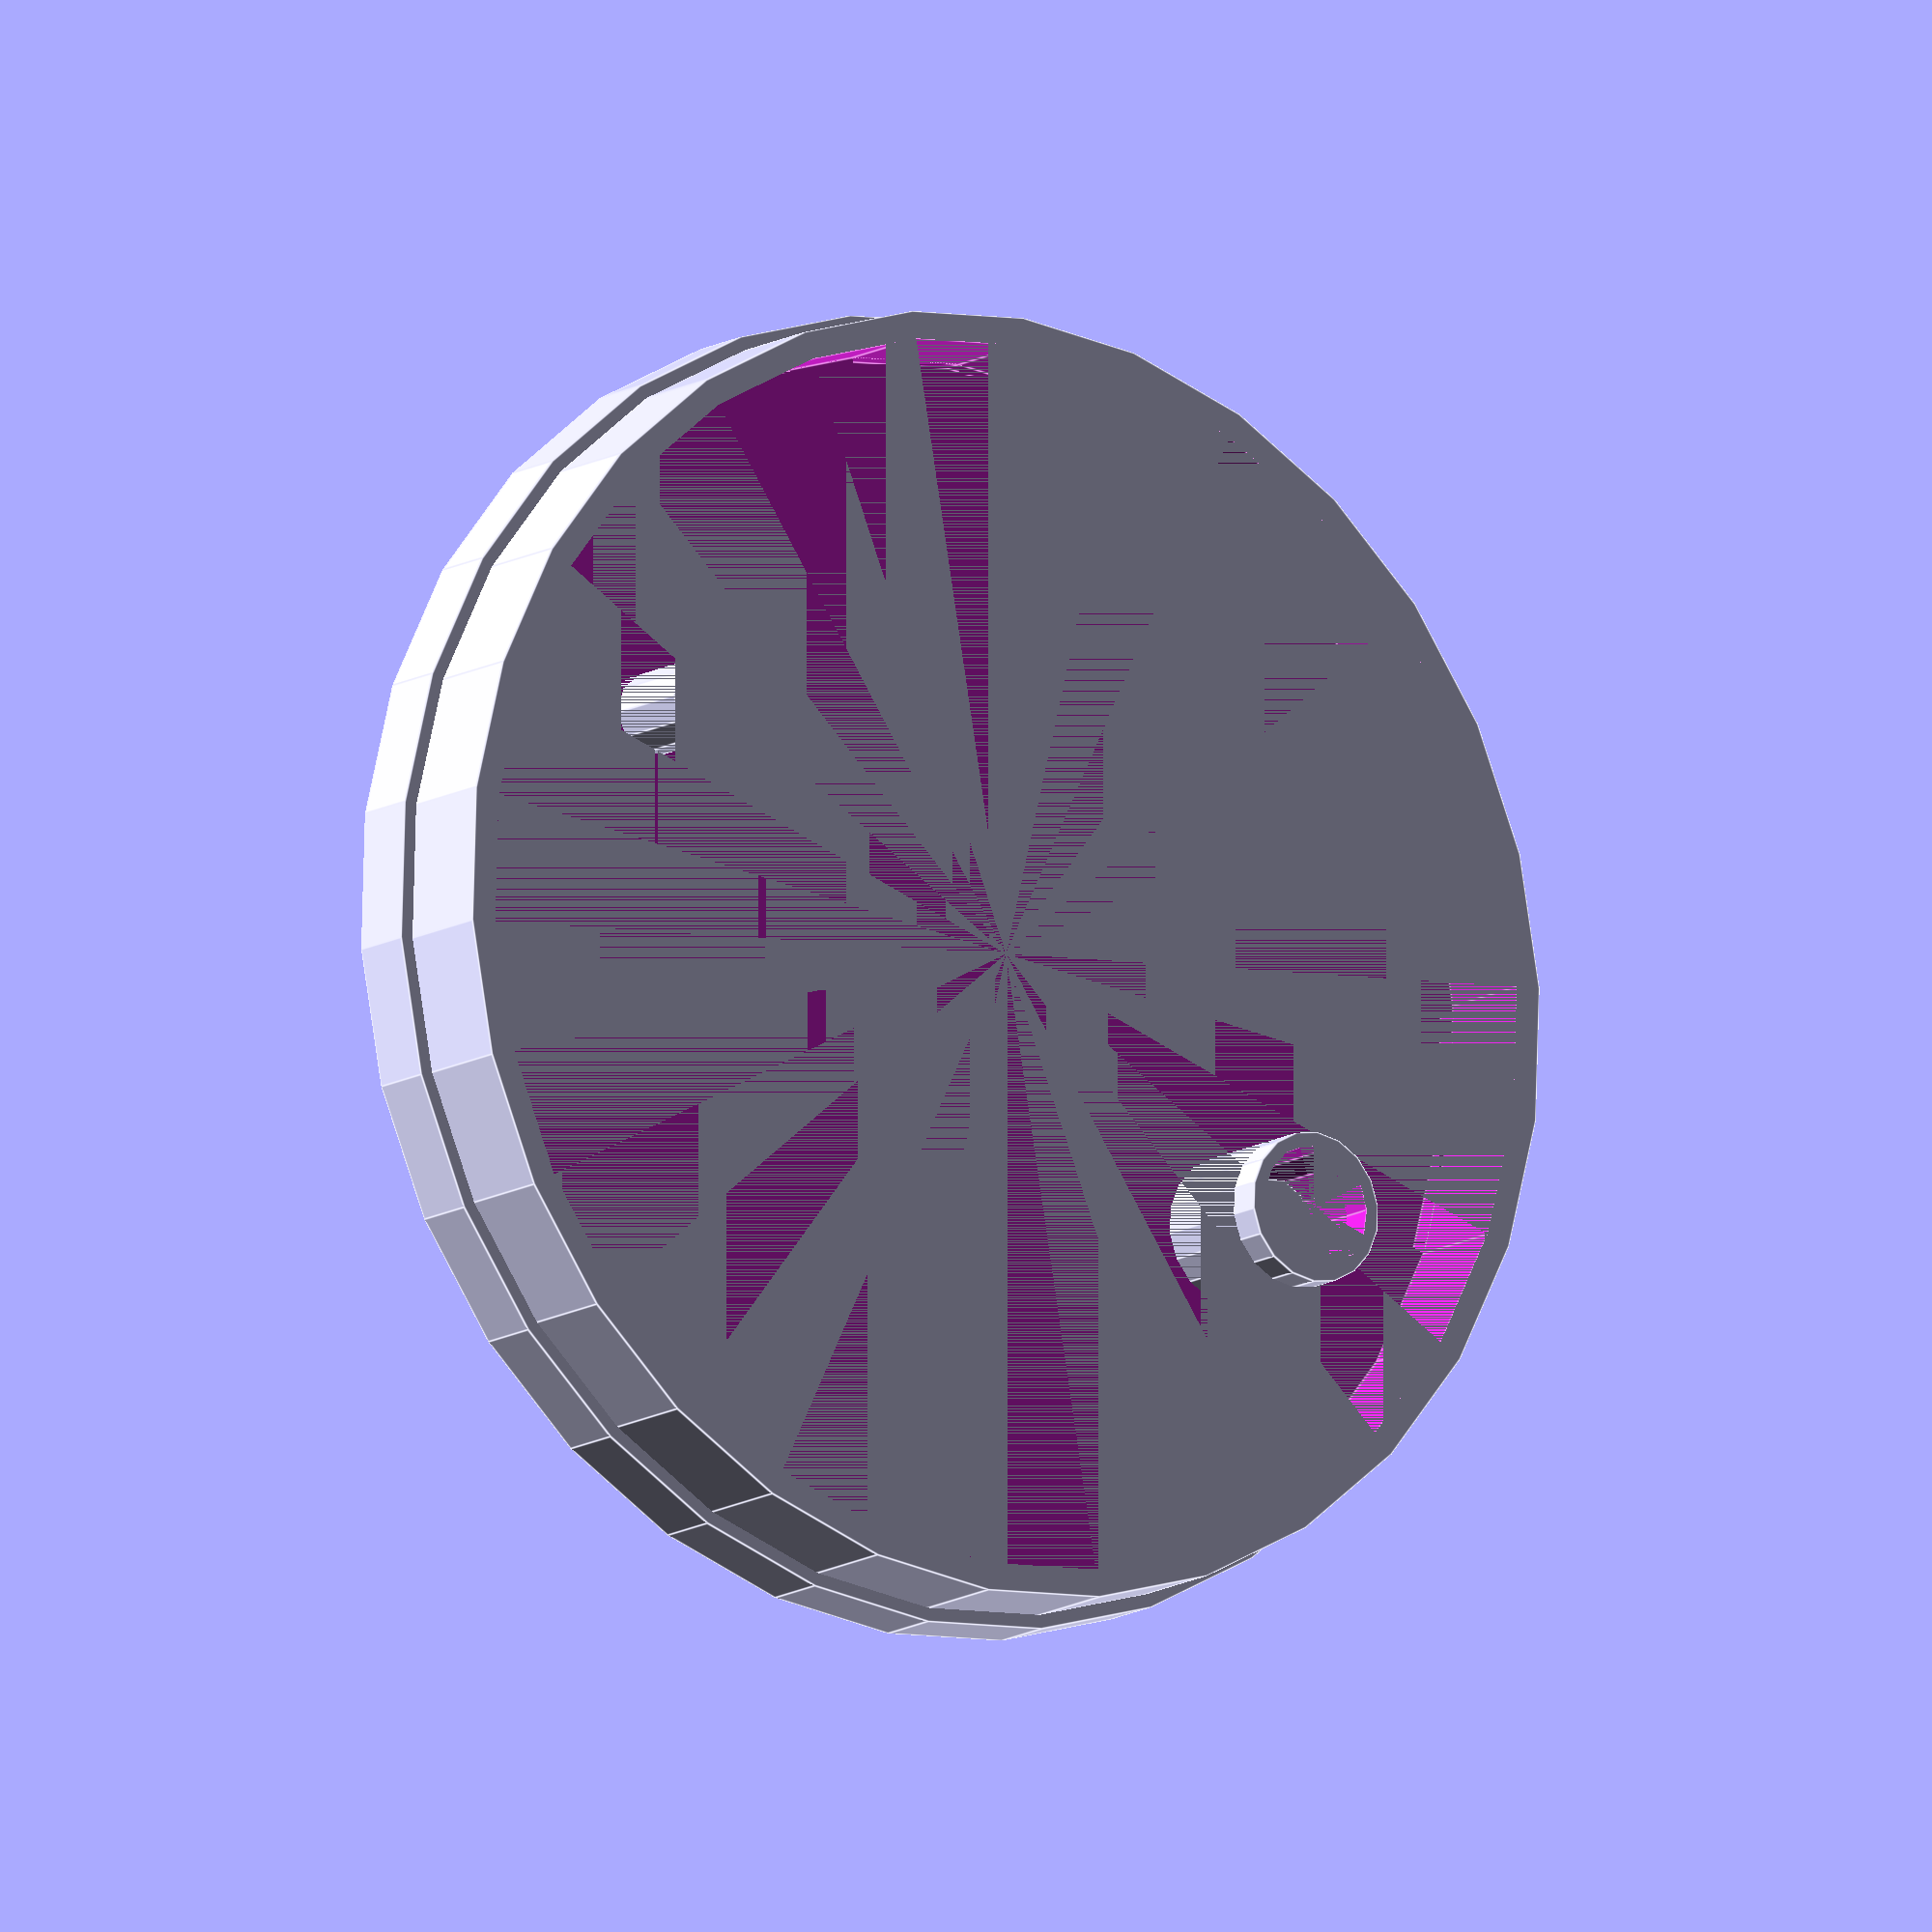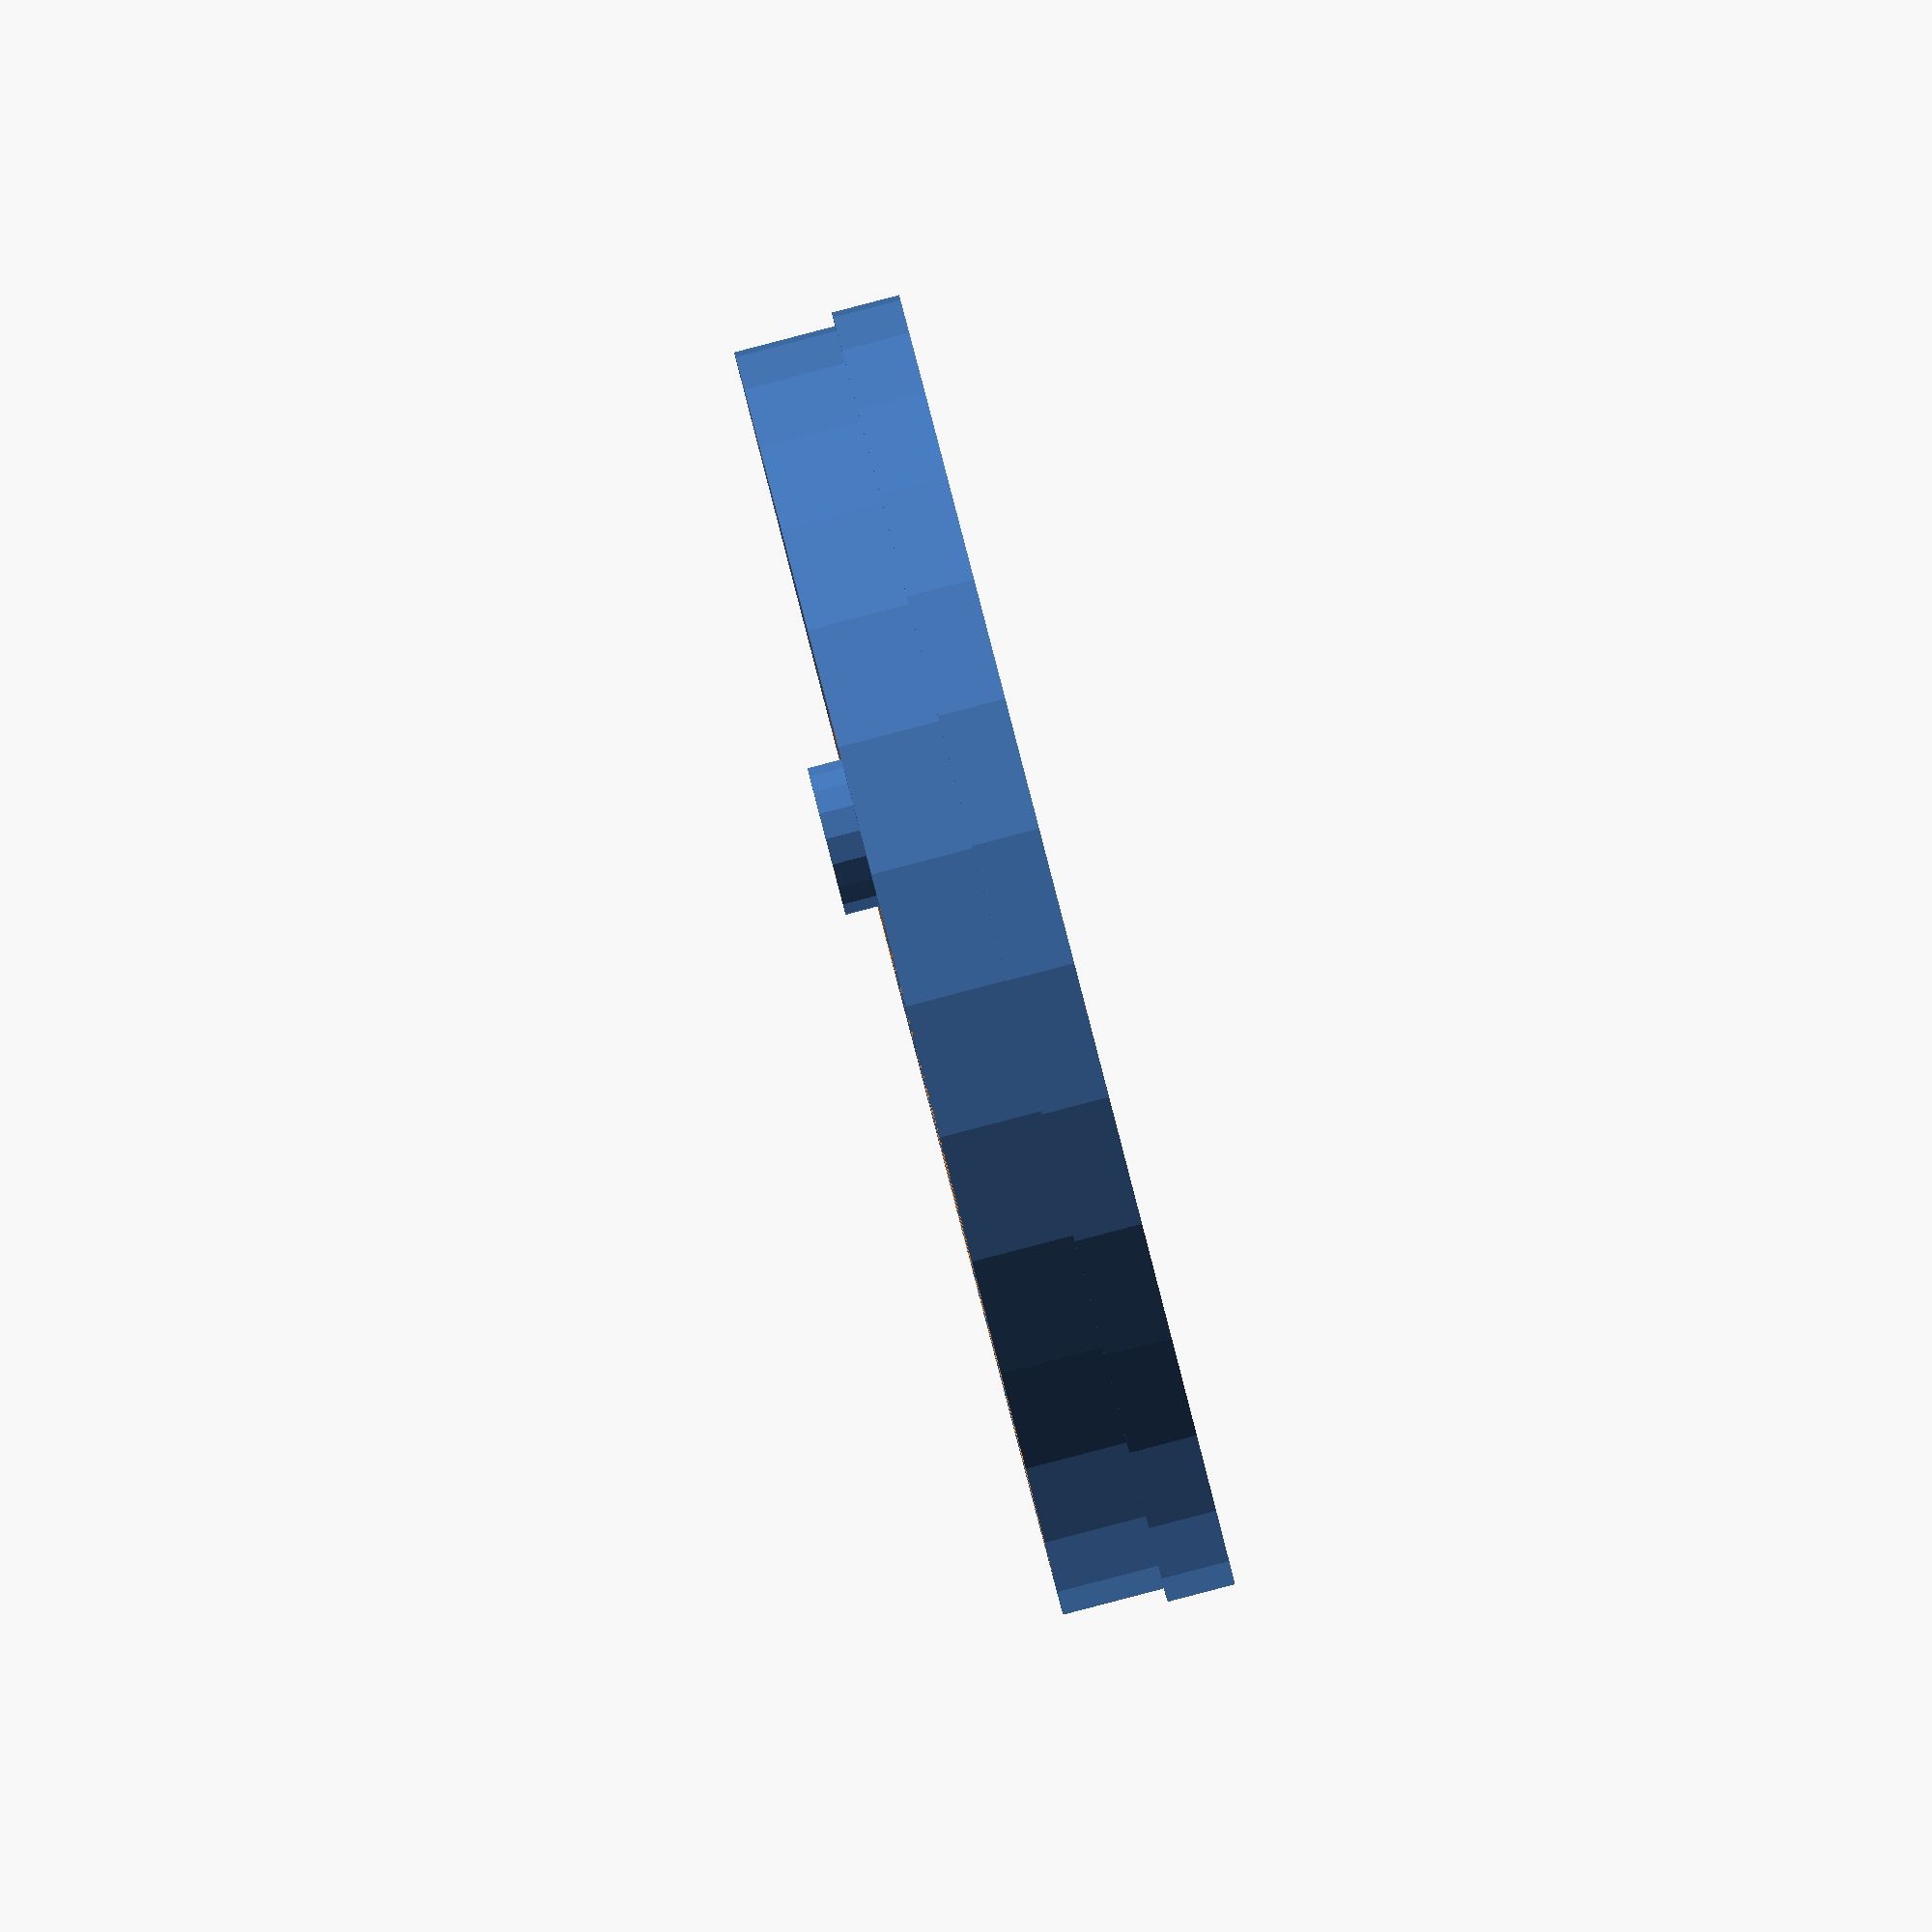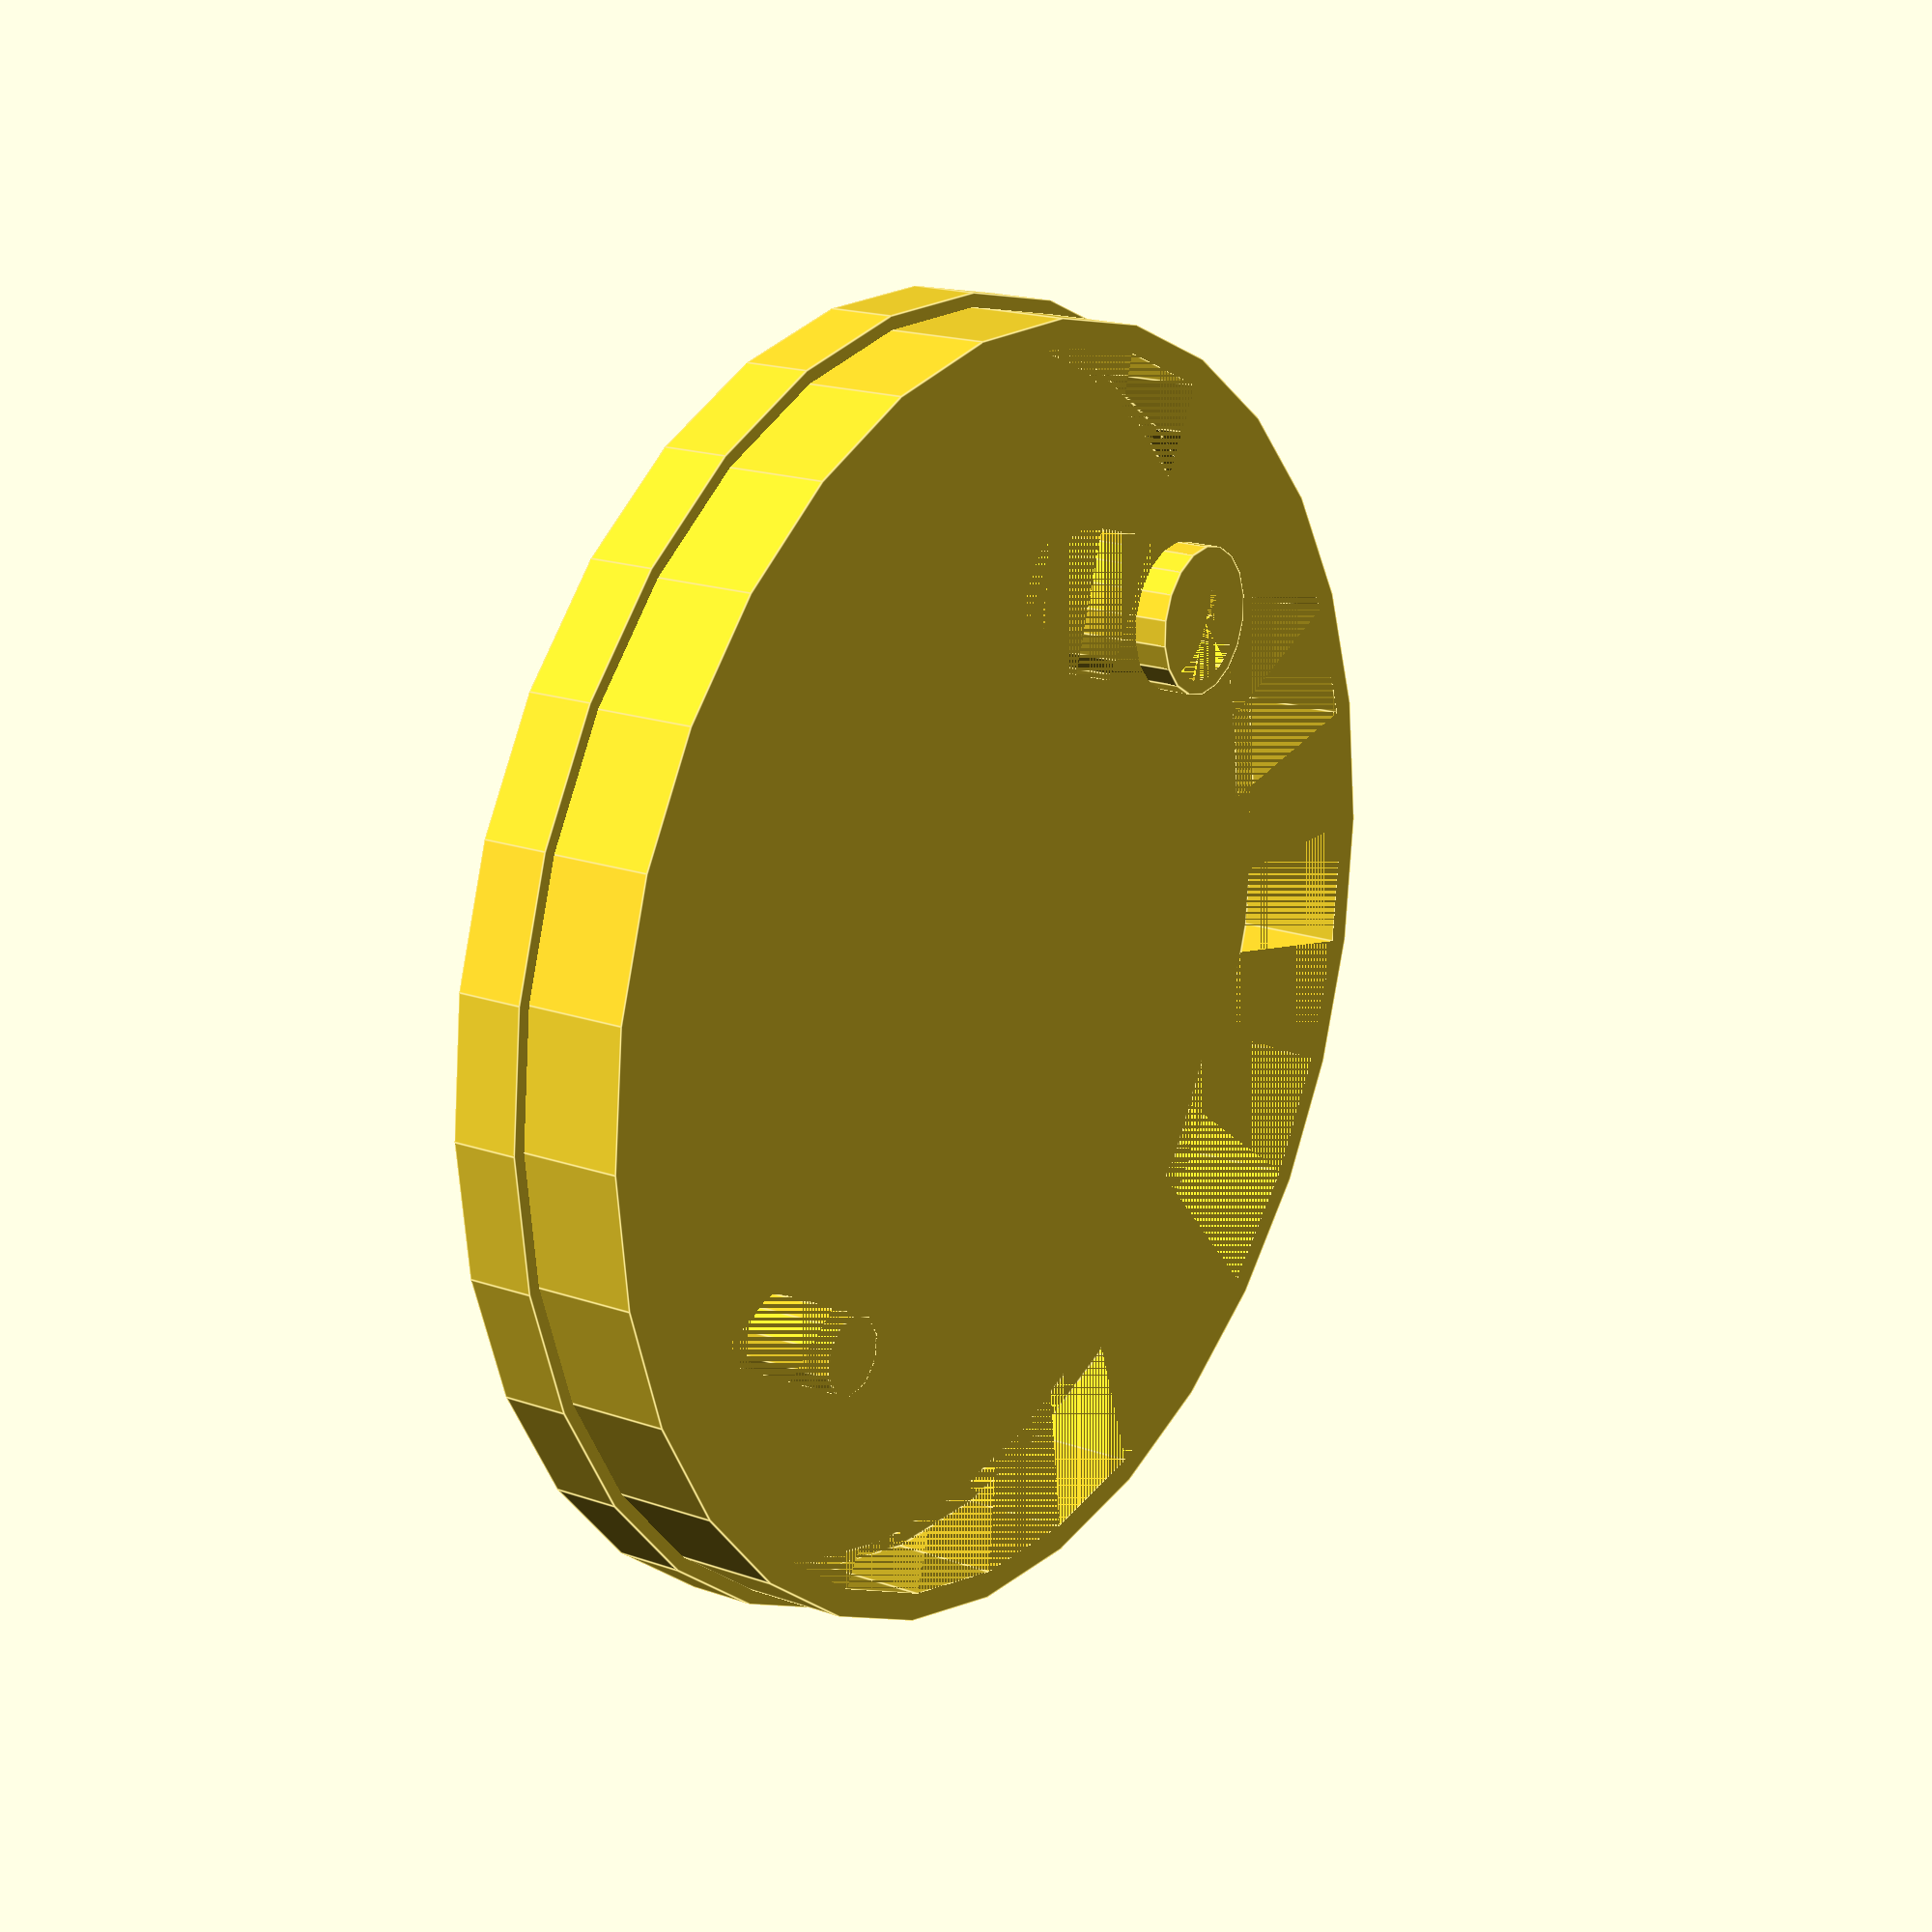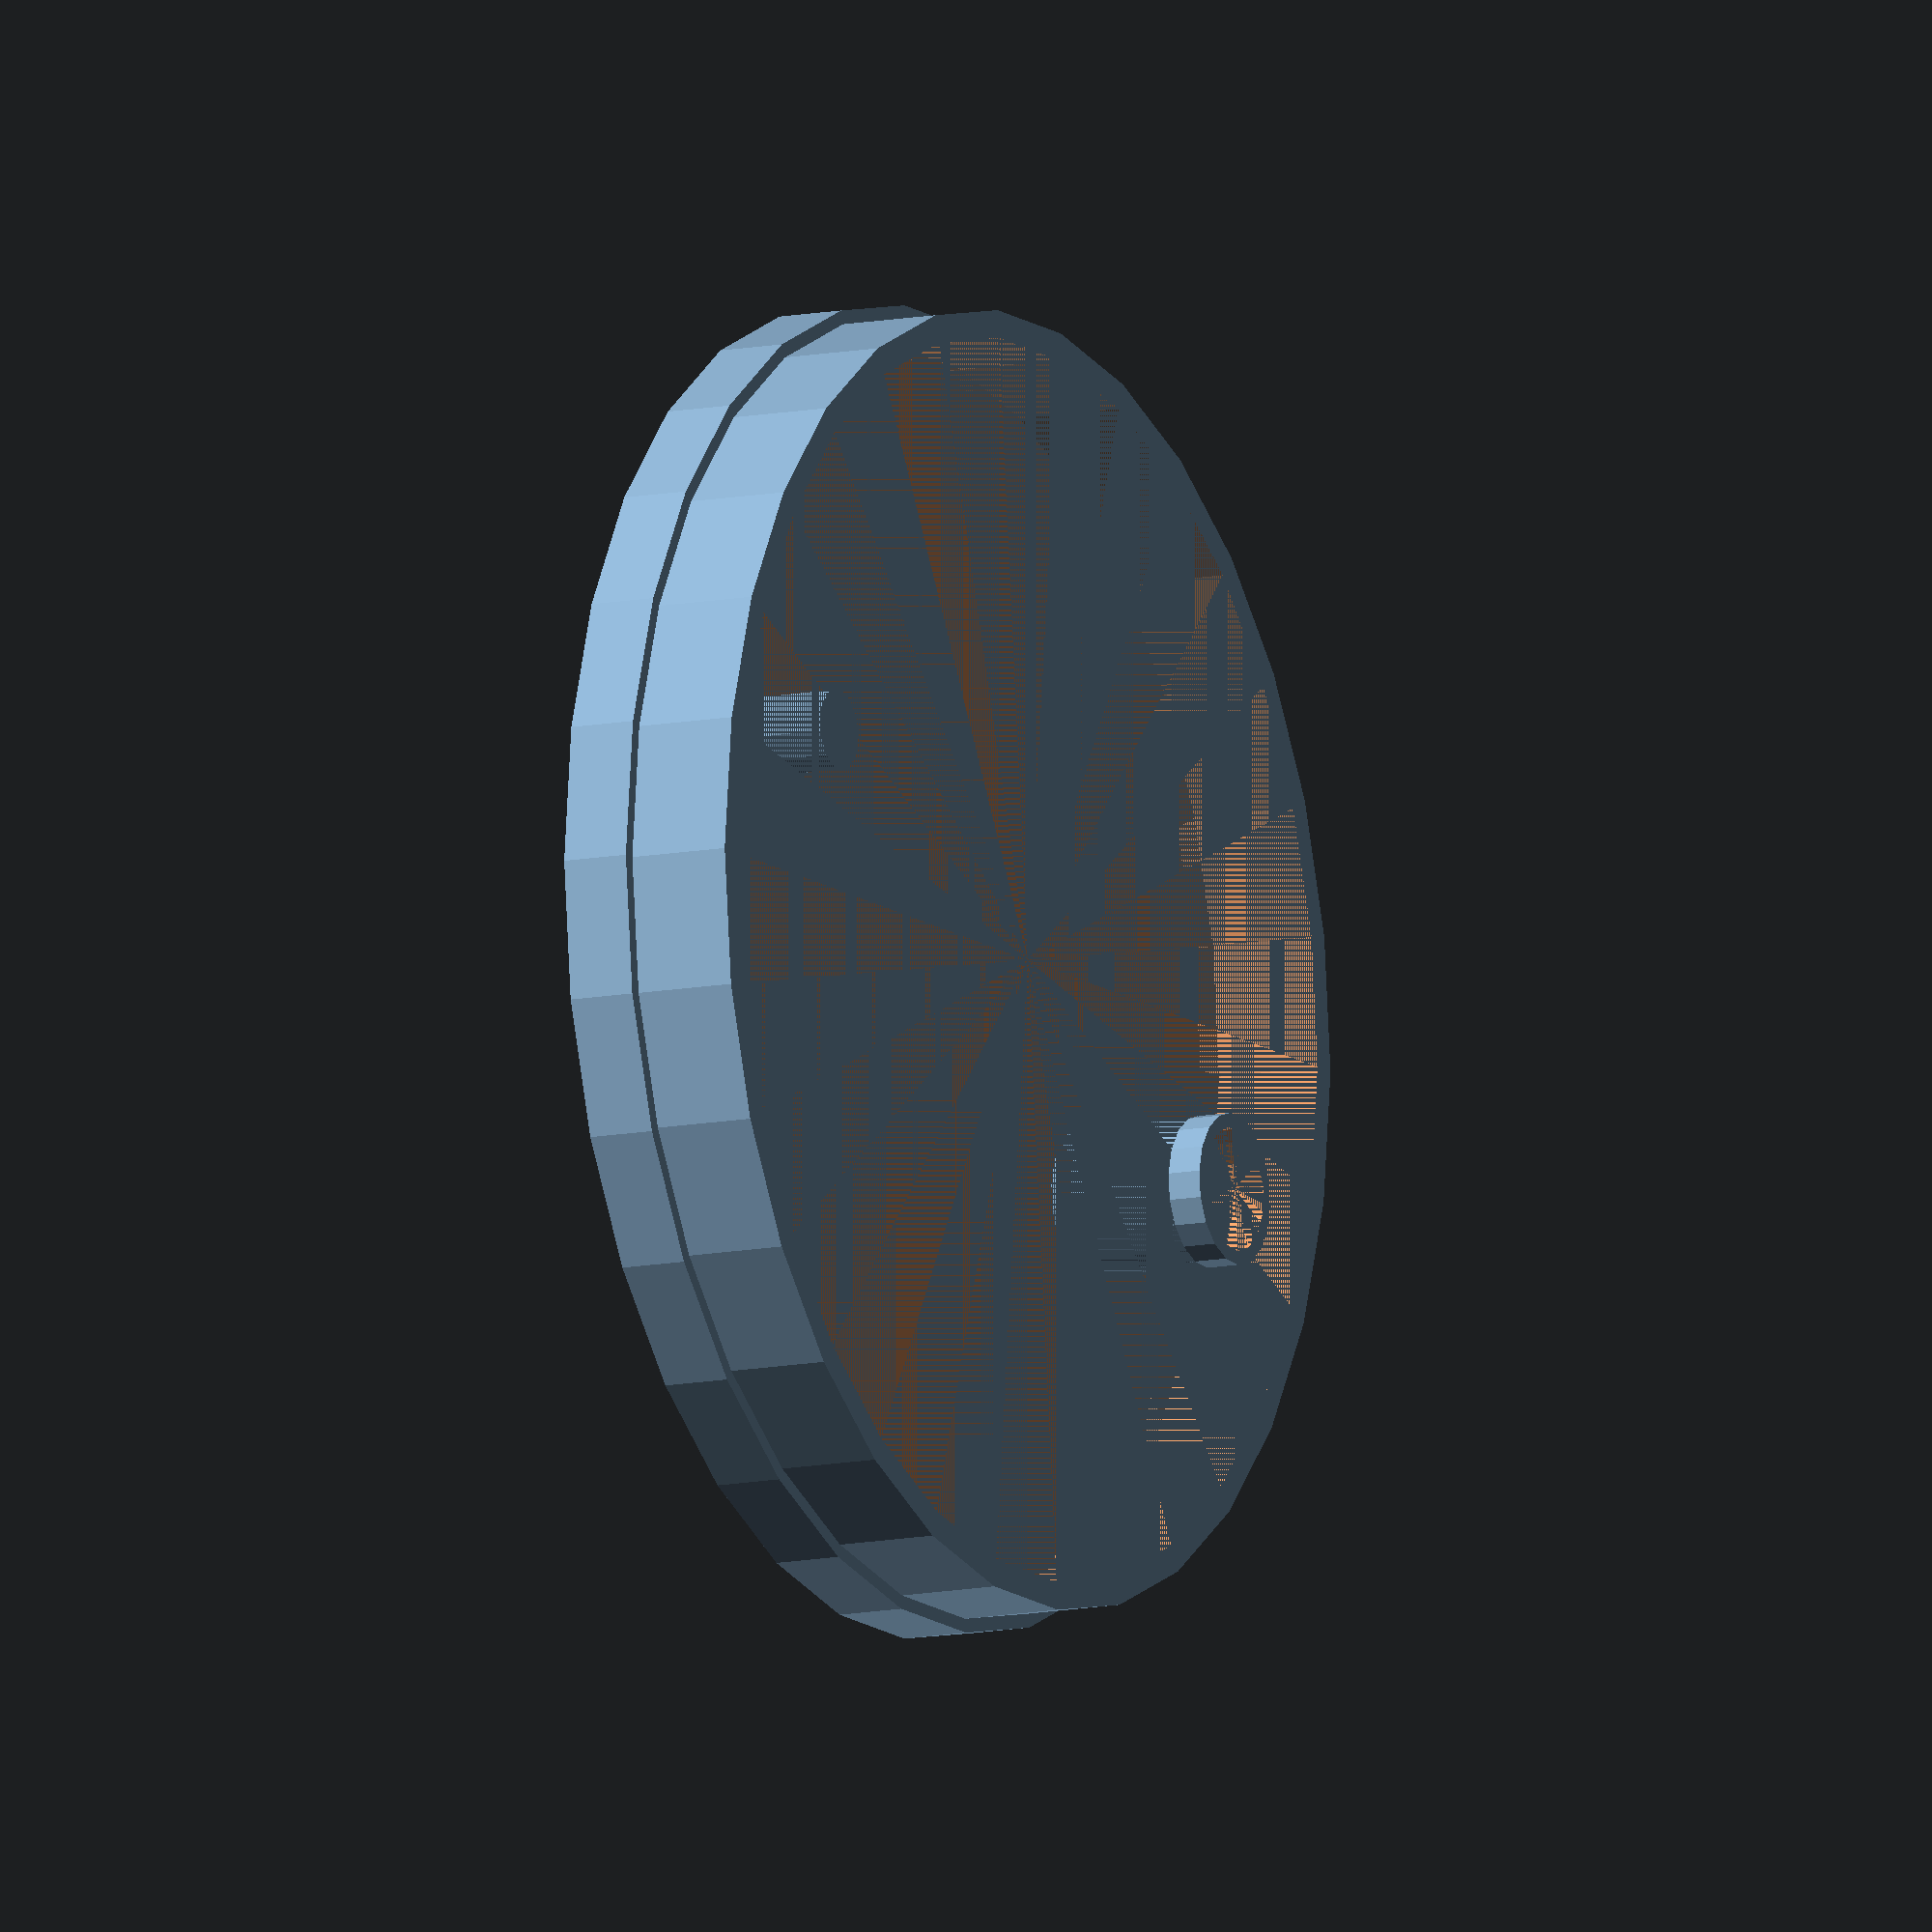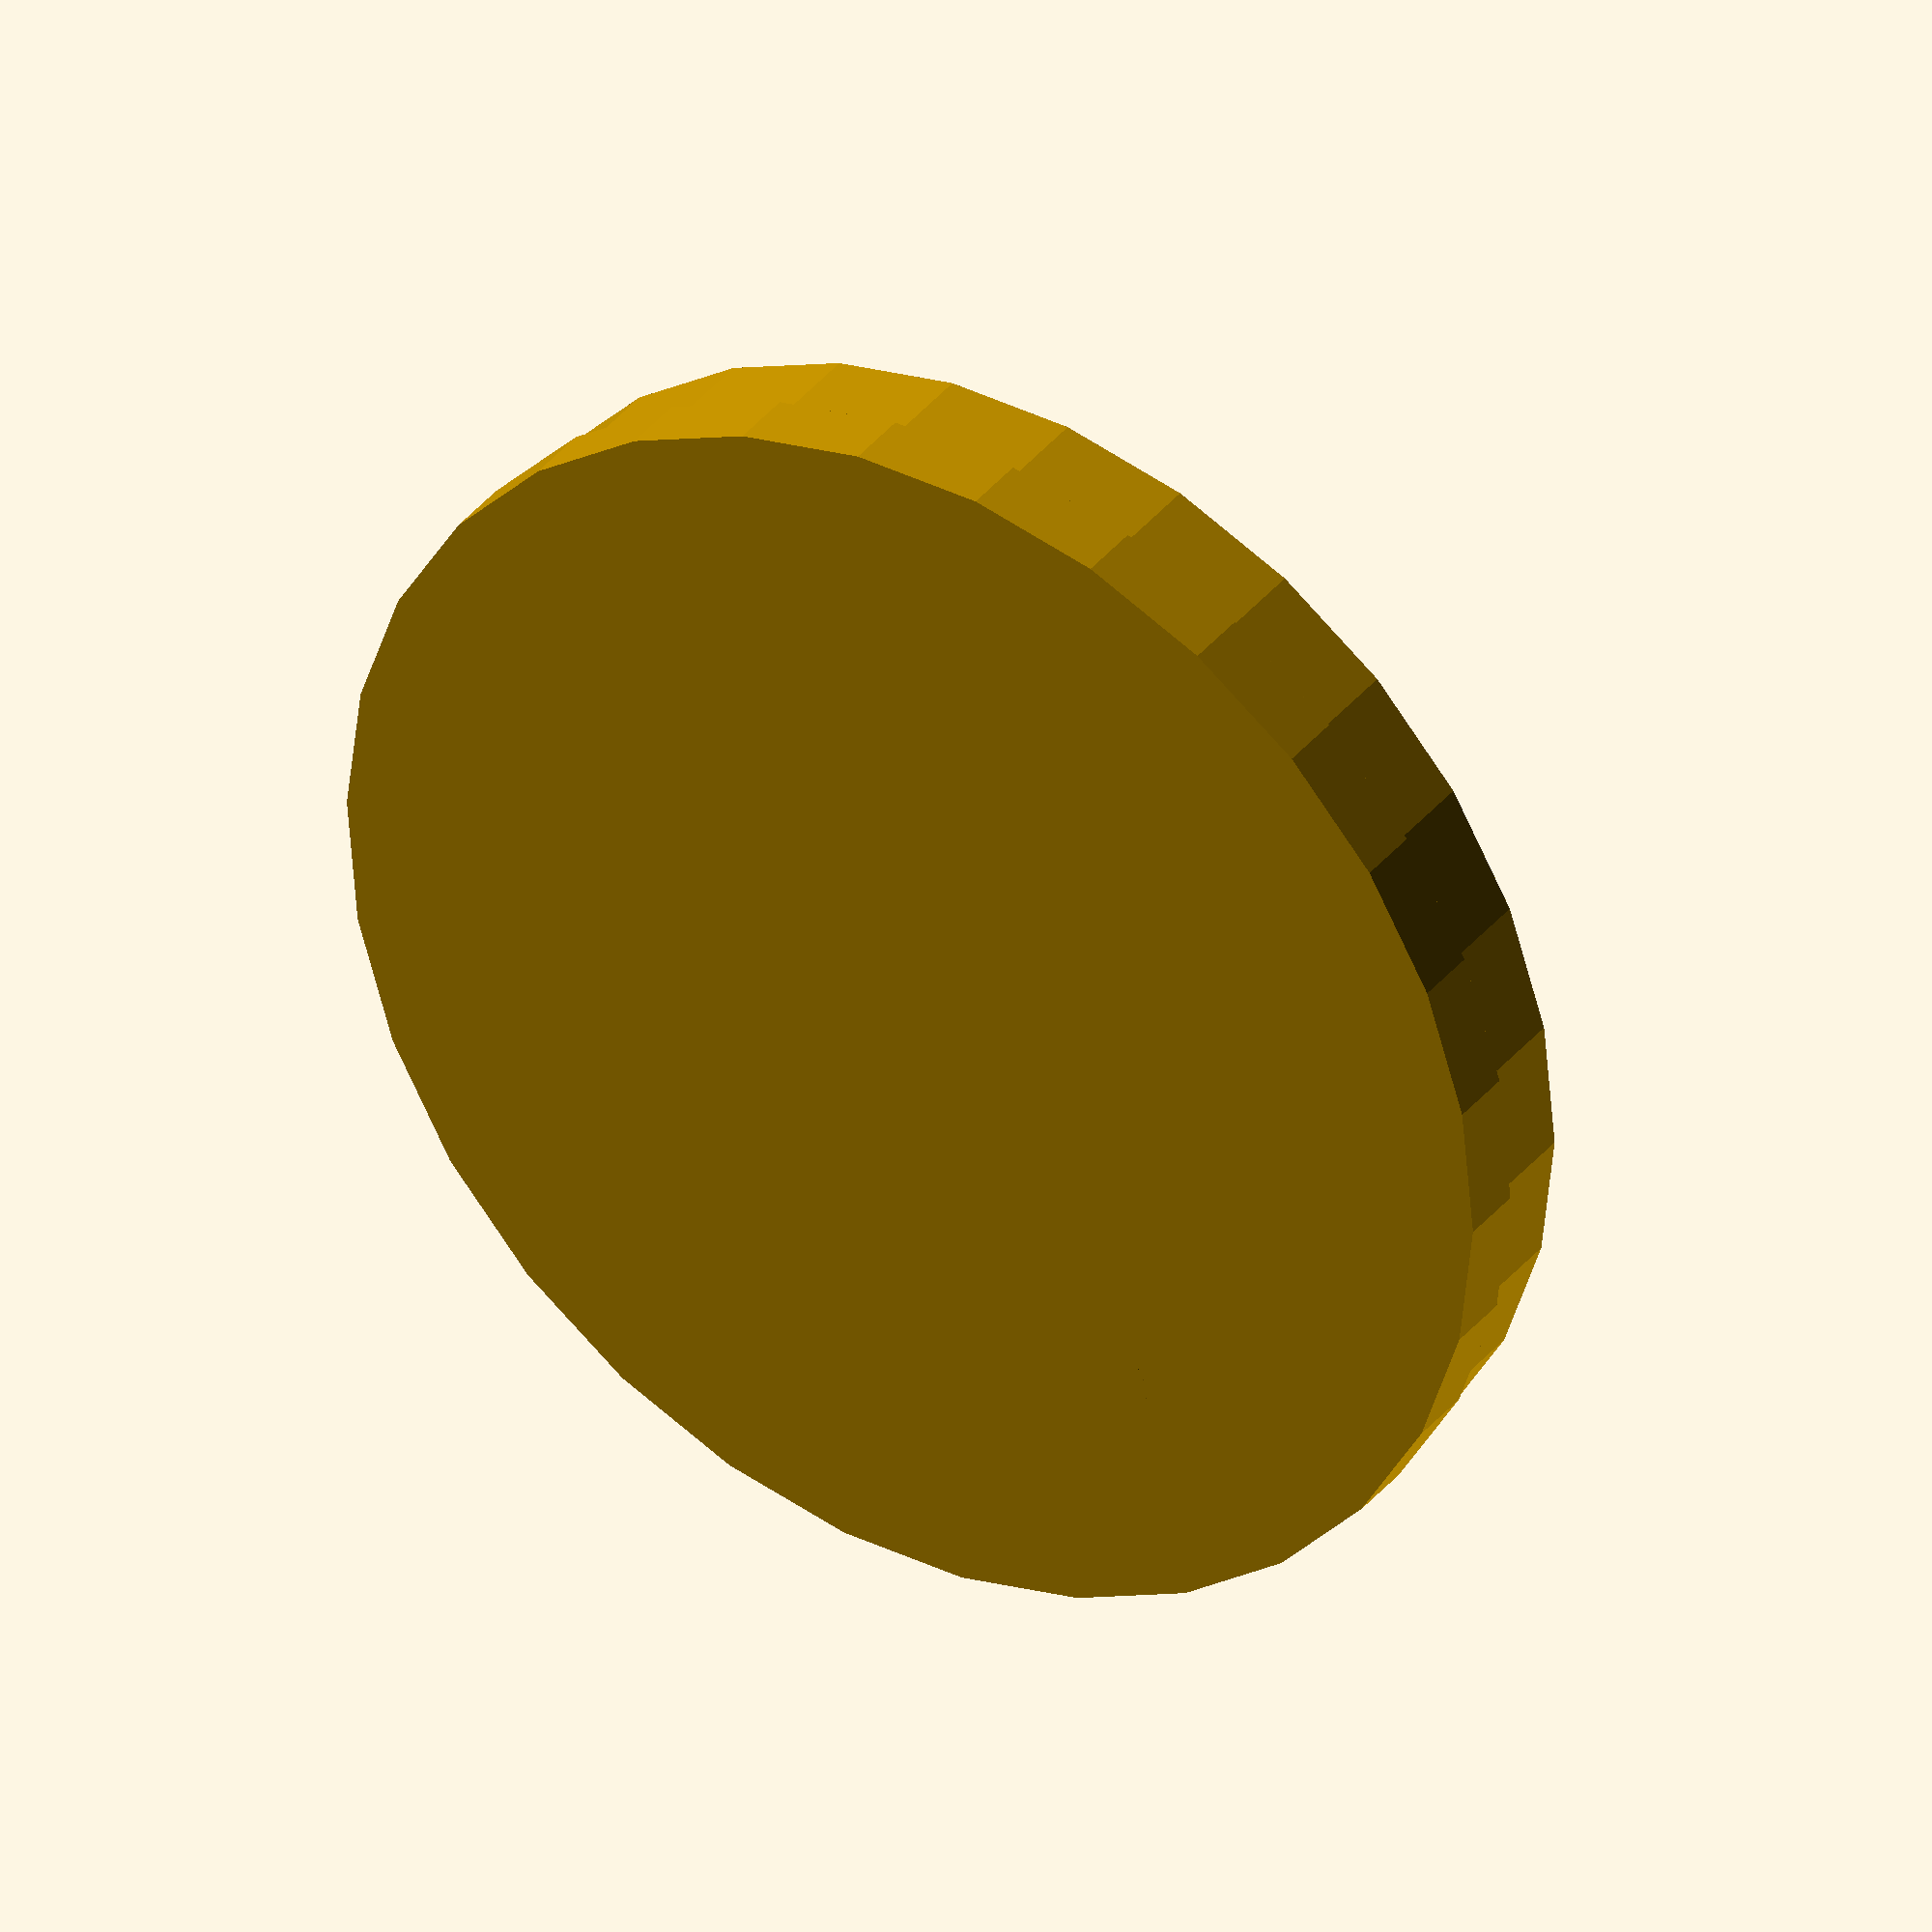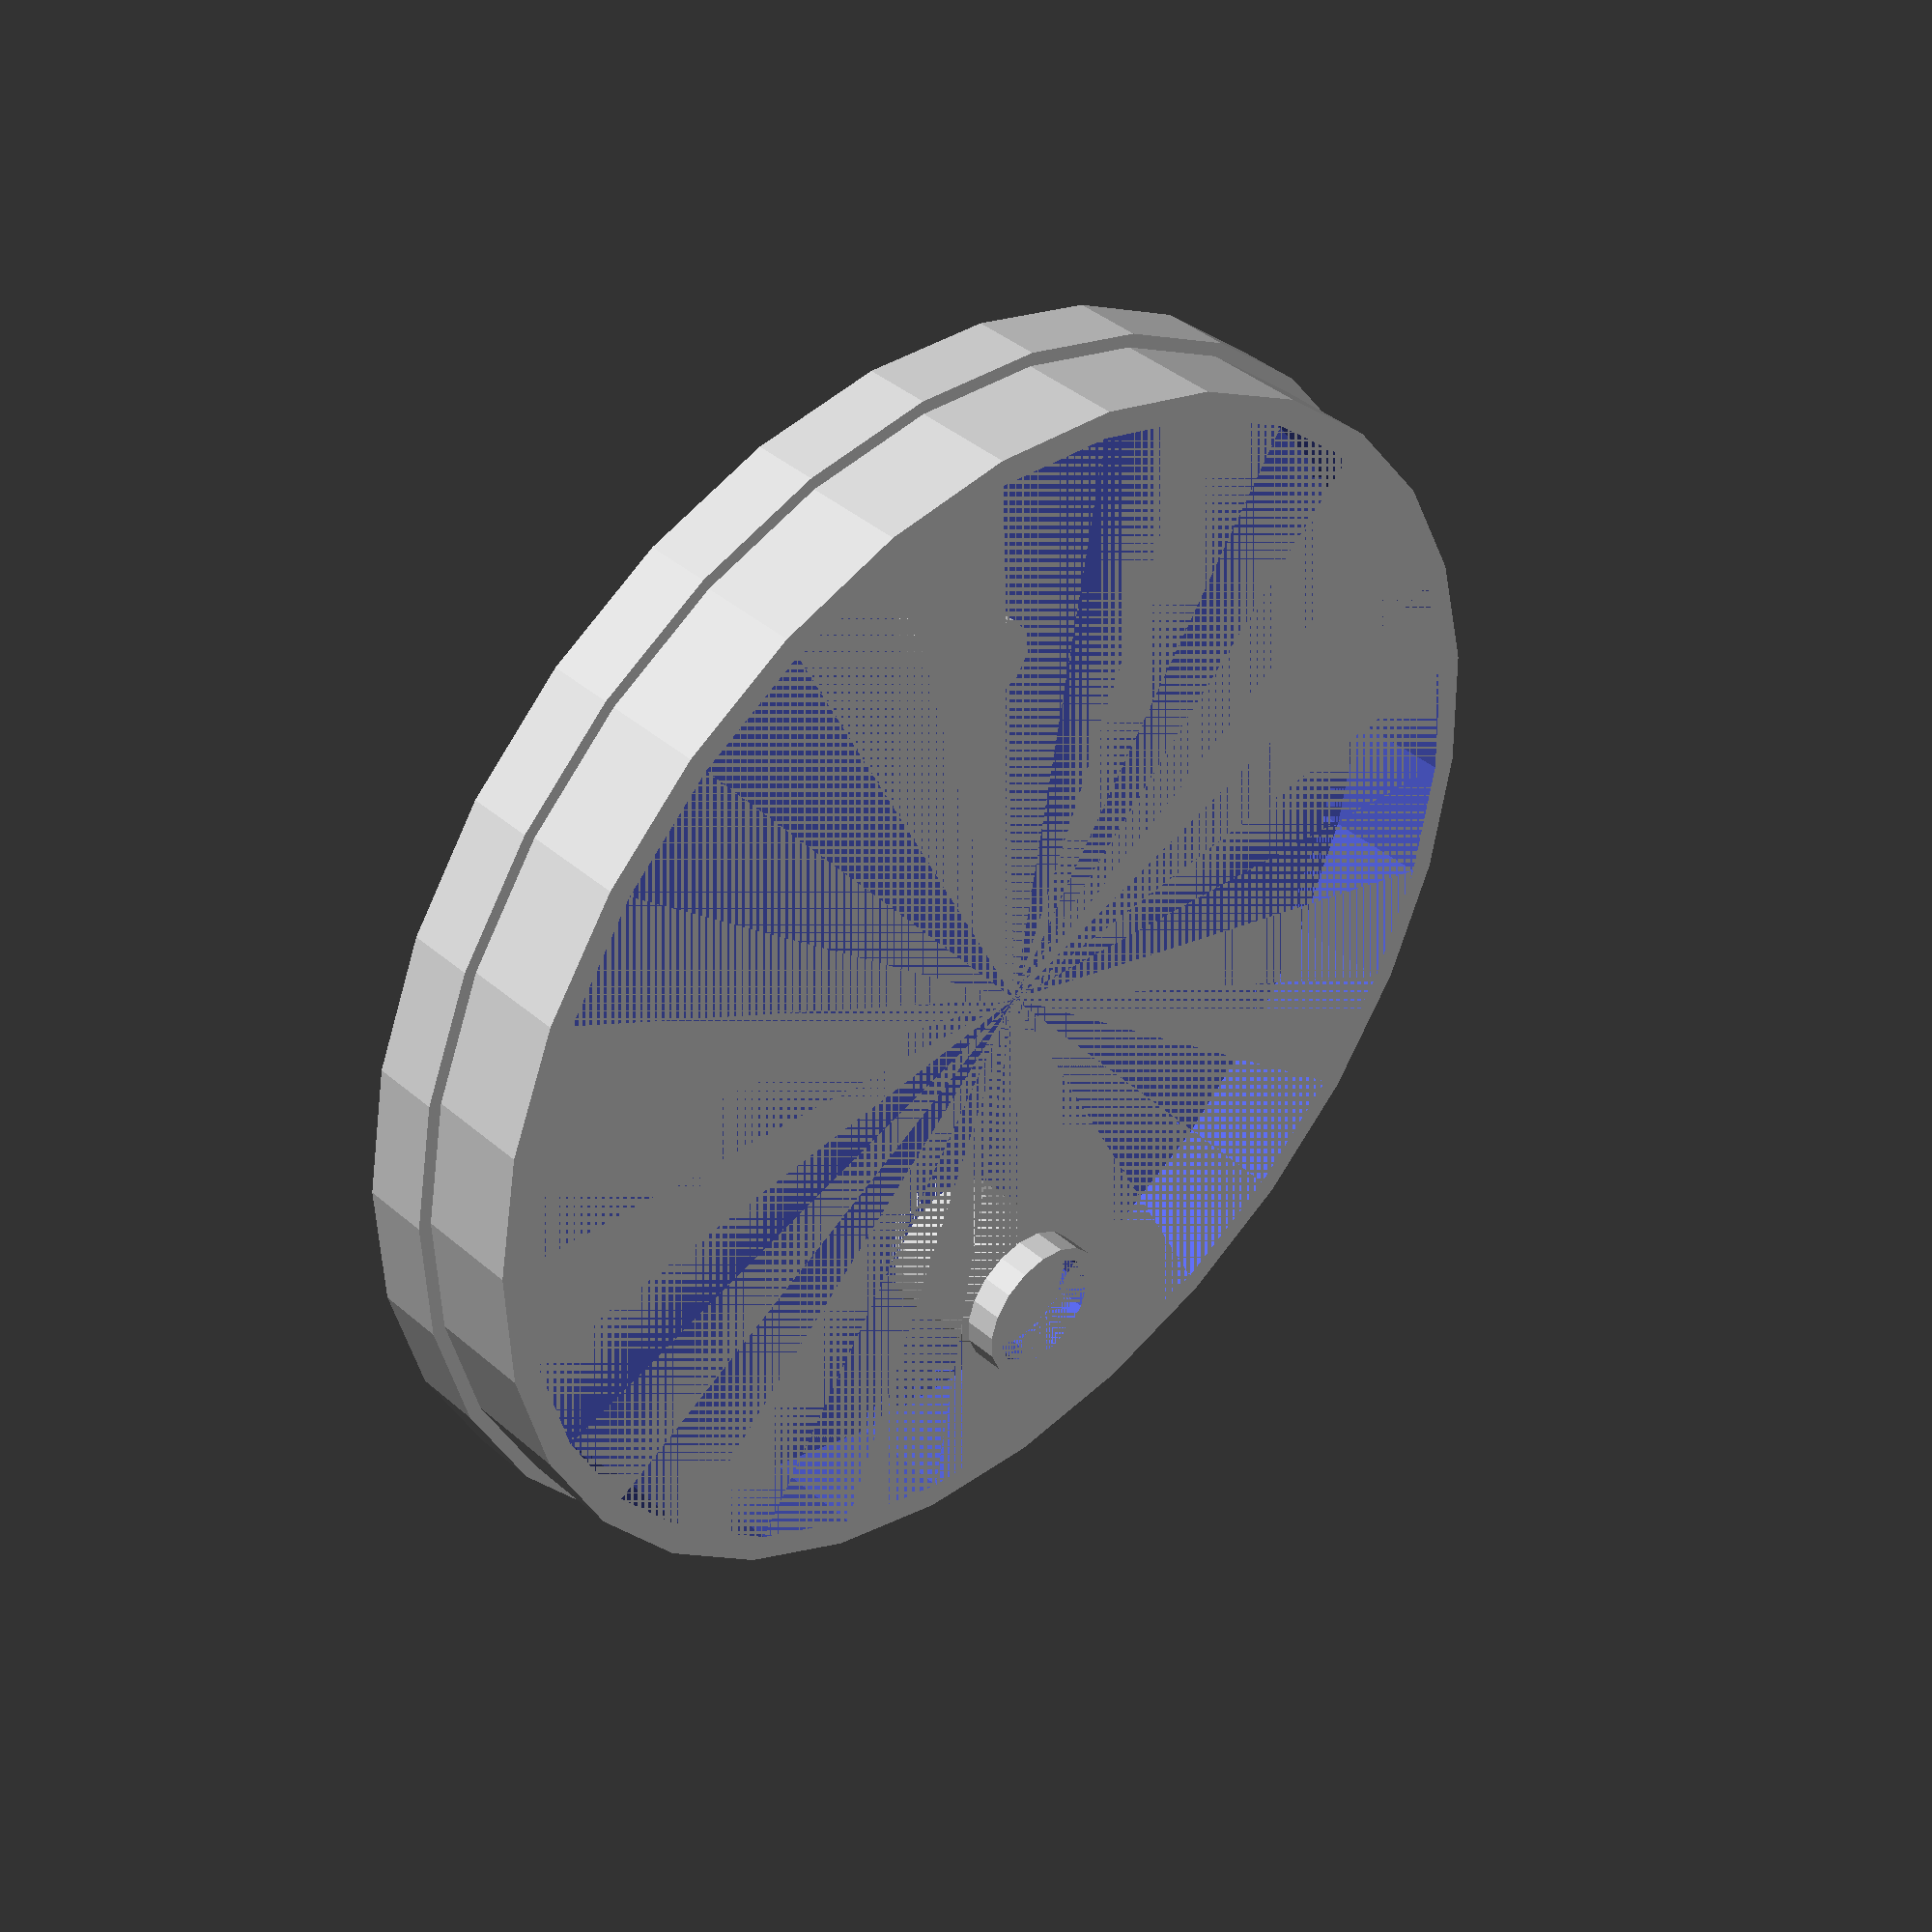
<openscad>

// Top Layer
union(){
    // The top lid
    difference()
    {
        translate([0,0,22])cylinder(h = 5, r = 48, center = true);
        translate([0,0,20])cylinder(h = 3, r = 45, center = true);
    }
    
    difference()
    {
            translate([0,0,16])cylinder(h = 8, r = 47, center = true);
            translate([0,0,16])cylinder(h = 8, r = 45, center = true);
    }
    
    // The rod for the button on the inner gear
    translate([30, 0, 18])
    {
        cylinder(h=10,r=3,center=true);
    }
    
    // The rod for the spring location
    translate([-30,0,18])
    {
        cylinder(h=7,r=3,center=true);
        translate([0,0,-1]) difference()
        {
            cylinder(h=15,r=5.5,center=true);
            cylinder(h=15,r=4.5,center=true);
        }
    }
}
</openscad>
<views>
elev=12.3 azim=328.1 roll=144.9 proj=o view=edges
elev=90.4 azim=291.5 roll=284.6 proj=o view=solid
elev=341.8 azim=48.5 roll=124.3 proj=p view=edges
elev=10.8 azim=335.7 roll=117.6 proj=o view=solid
elev=144.5 azim=60.7 roll=147.5 proj=o view=wireframe
elev=319.6 azim=271.8 roll=136.4 proj=p view=wireframe
</views>
